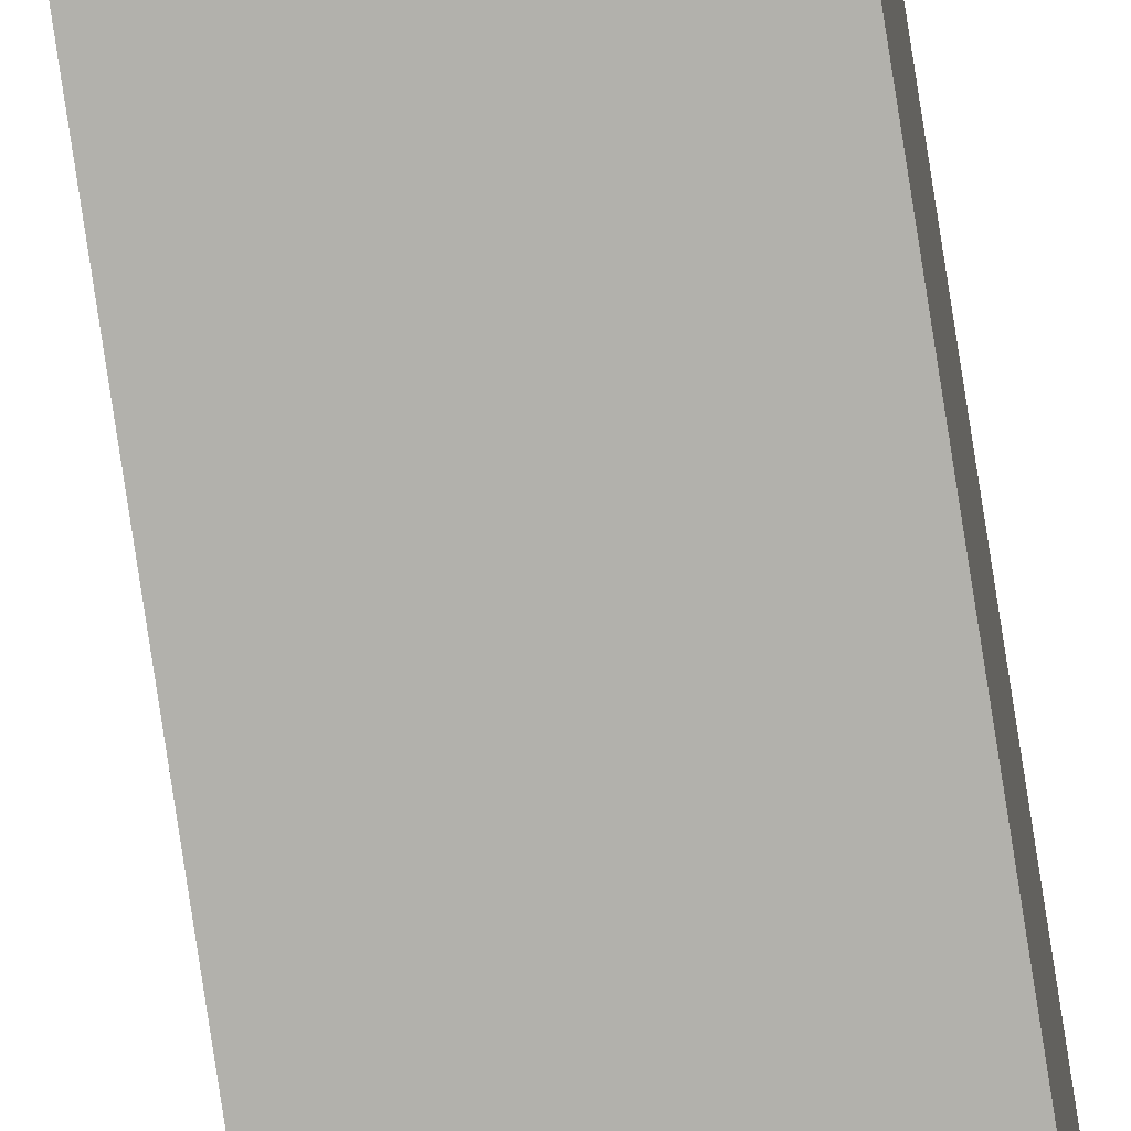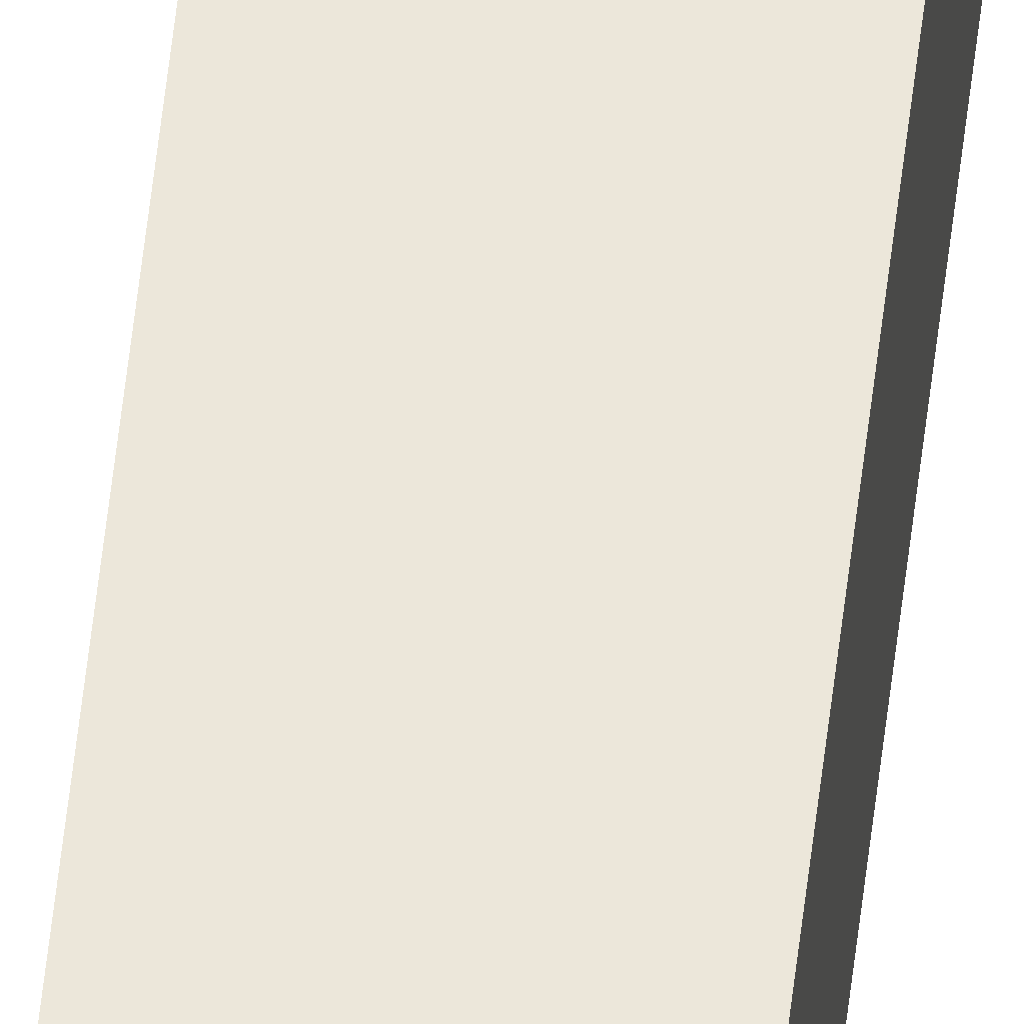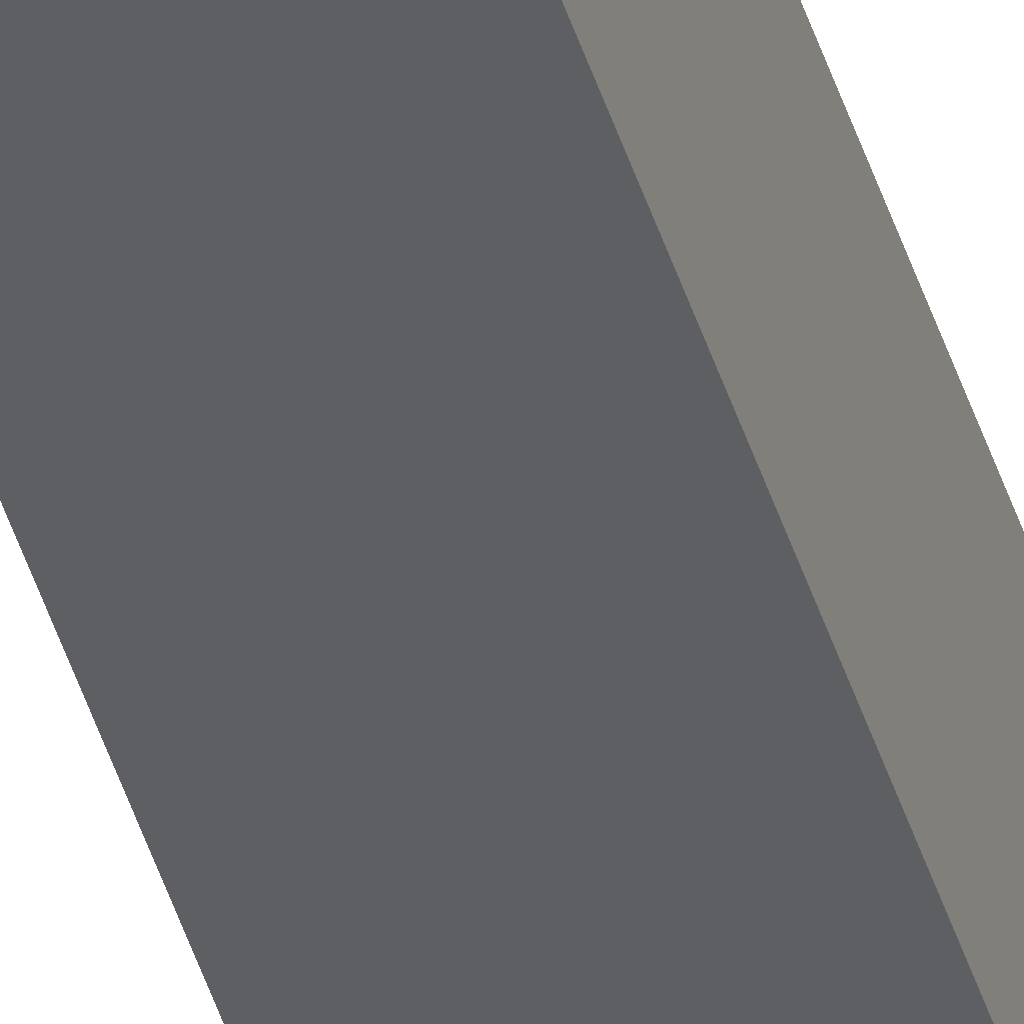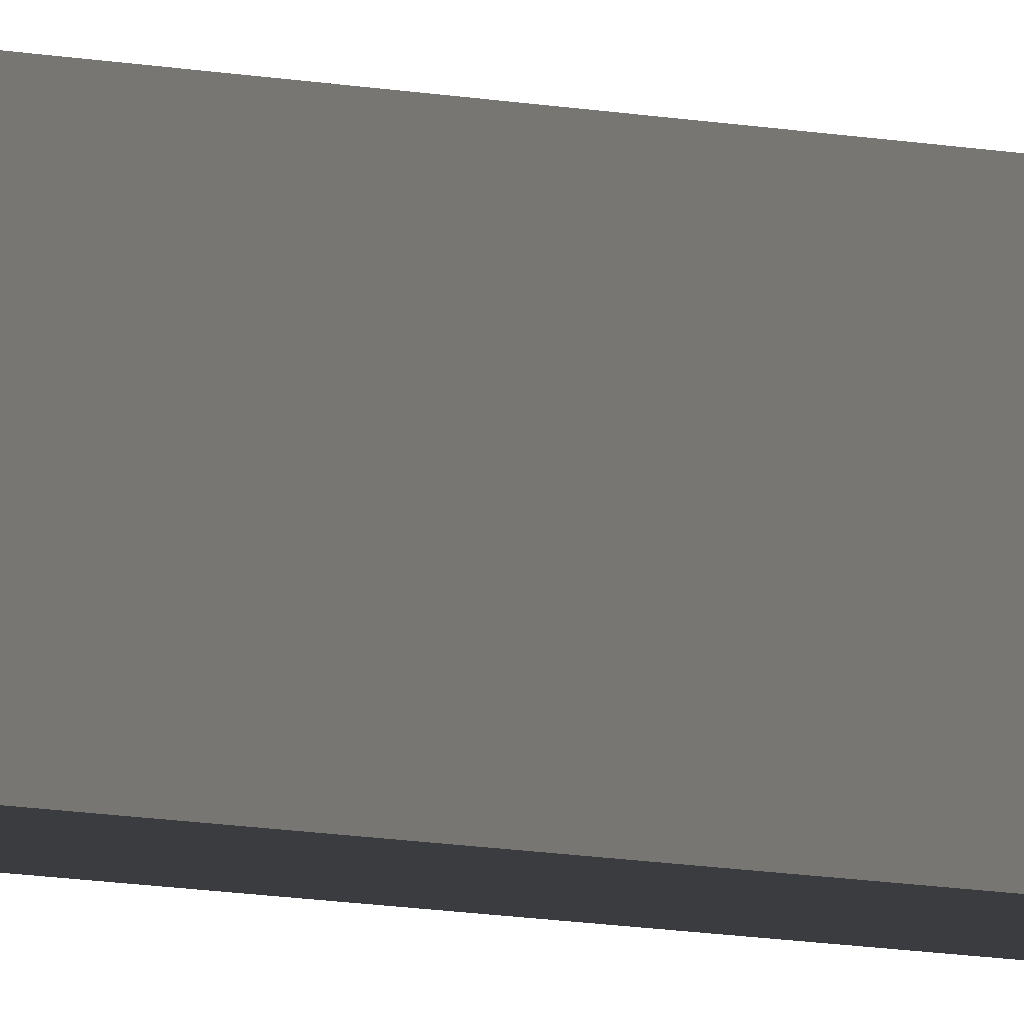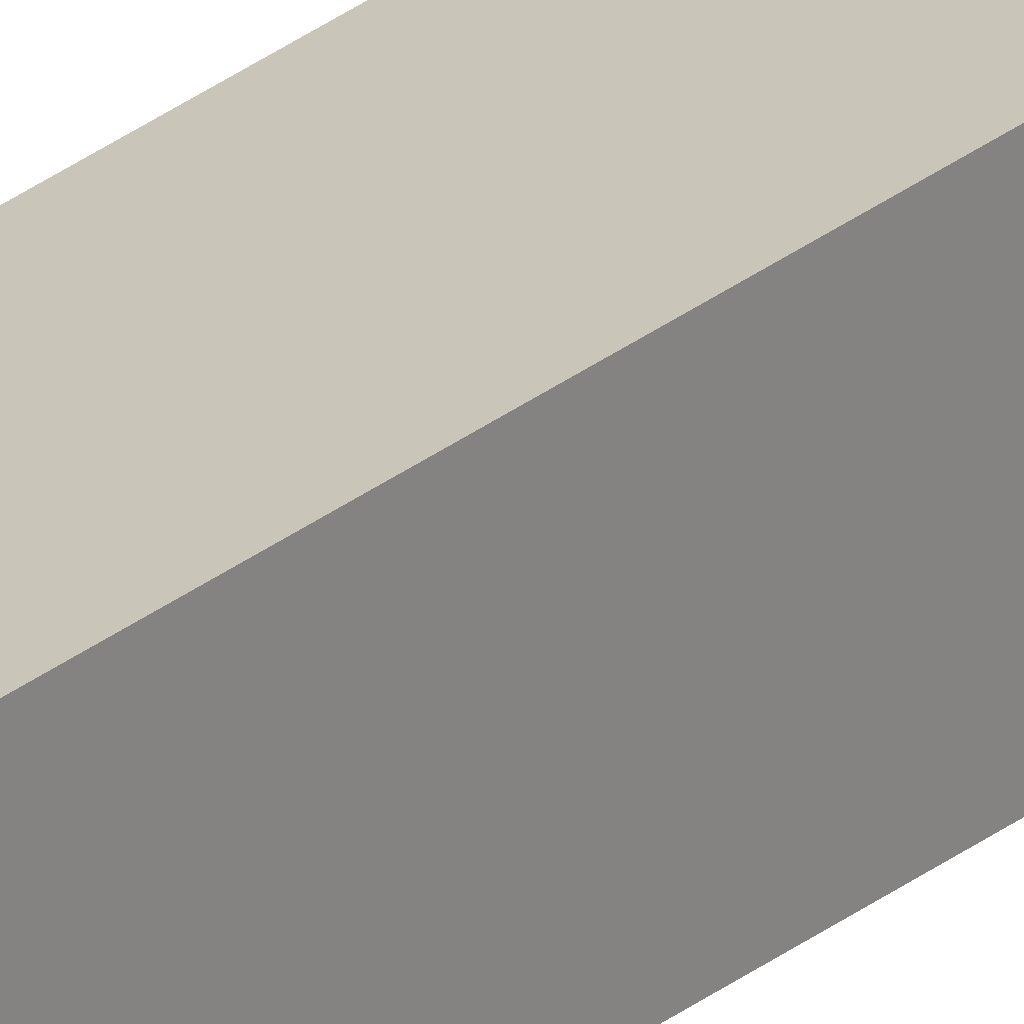
<metadata>
{"format":"obj","ext":"obj","renderer":"f3d","projection":"perspective","resolution":1024,"background":"white","views":[{"elev":-78.9,"azim":-171.3,"up":"+Z"},{"elev":53.7,"azim":-173.8,"up":"+Z"},{"elev":-40.2,"azim":-164.7,"up":"+Z"},{"elev":-1.6,"azim":-163.3,"up":"+Z"},{"elev":20.6,"azim":32.0,"up":"+Z"}]}
</metadata>
<code>
v -0.009186 -1.154 0.008839
v 0.009186 1.154 0.008839
v 0.009186 -1.154 0.008839
v -0.009186 -1.154 -0.009534
v -0.009186 1.154 0.008839
v 0.009186 -1.154 -0.009534
v -0.009186 1.154 -0.009534
v 0.009186 1.154 -0.009534
v 0.009186 0 -0.009534
v -0.009186 0 -0.009534
v -0.009186 0 0.008839
v 0.009186 0 0.008839
o Bow
f 1 3 12
f 9 6 4
f 6 3 1
f 2 8 7
f 9 12 3
f 4 1 11
f 7 8 9
f 5 7 10
f 2 5 11
f 8 2 12
f 11 1 12
f 10 9 4
f 4 6 1
f 5 2 7
f 6 9 3
f 10 4 11
f 10 7 9
f 11 5 10
f 12 2 11
f 9 8 12

</code>
